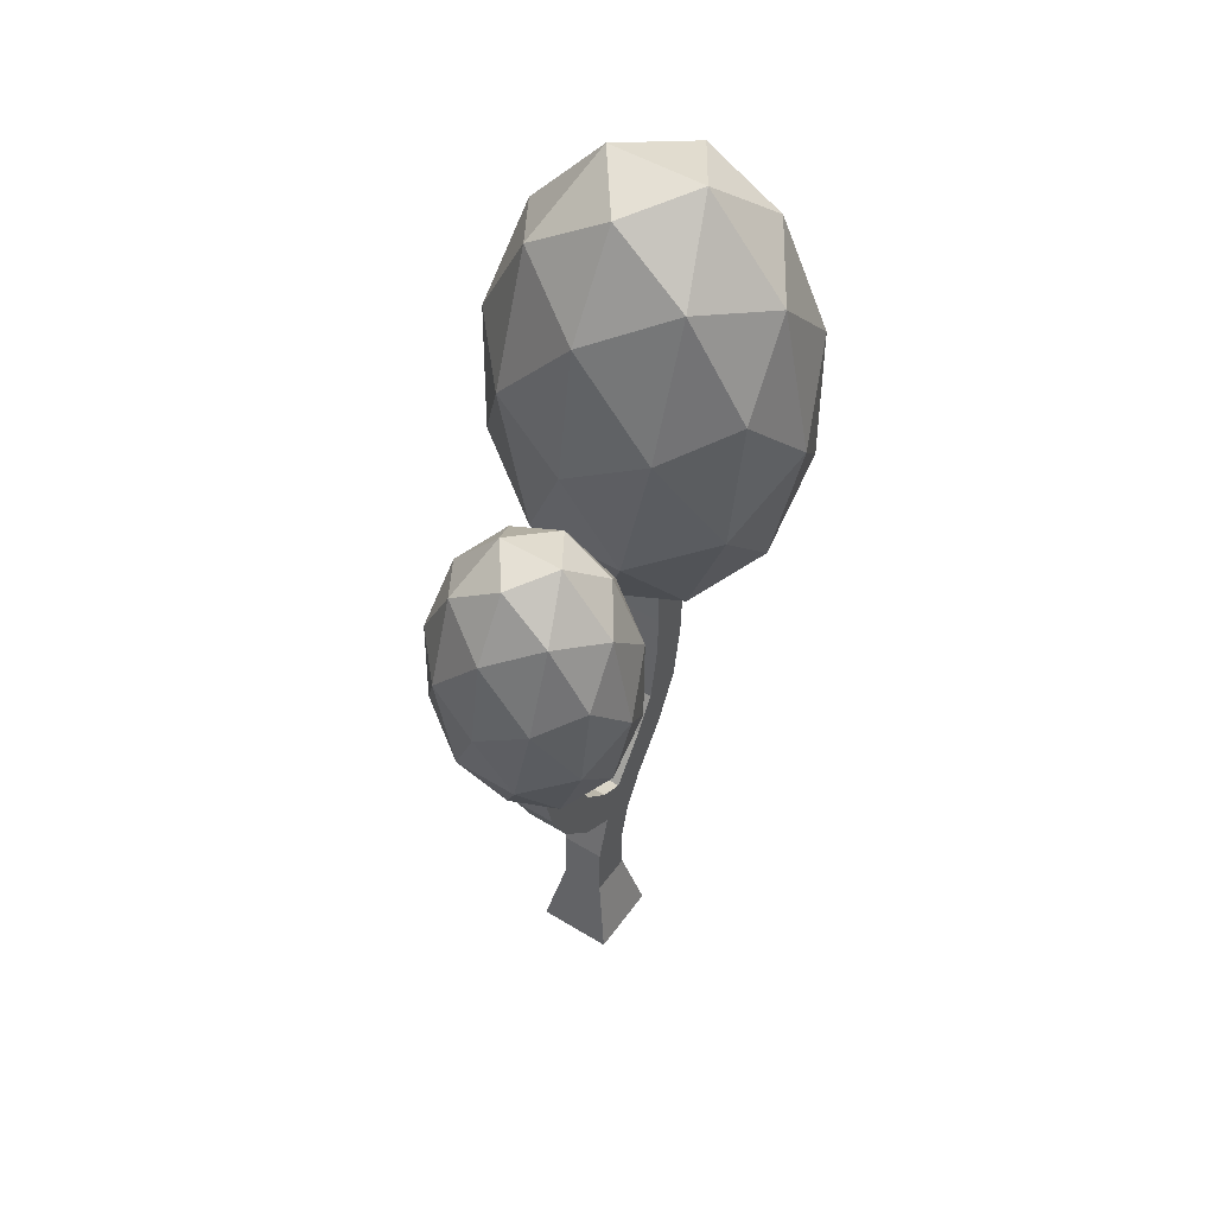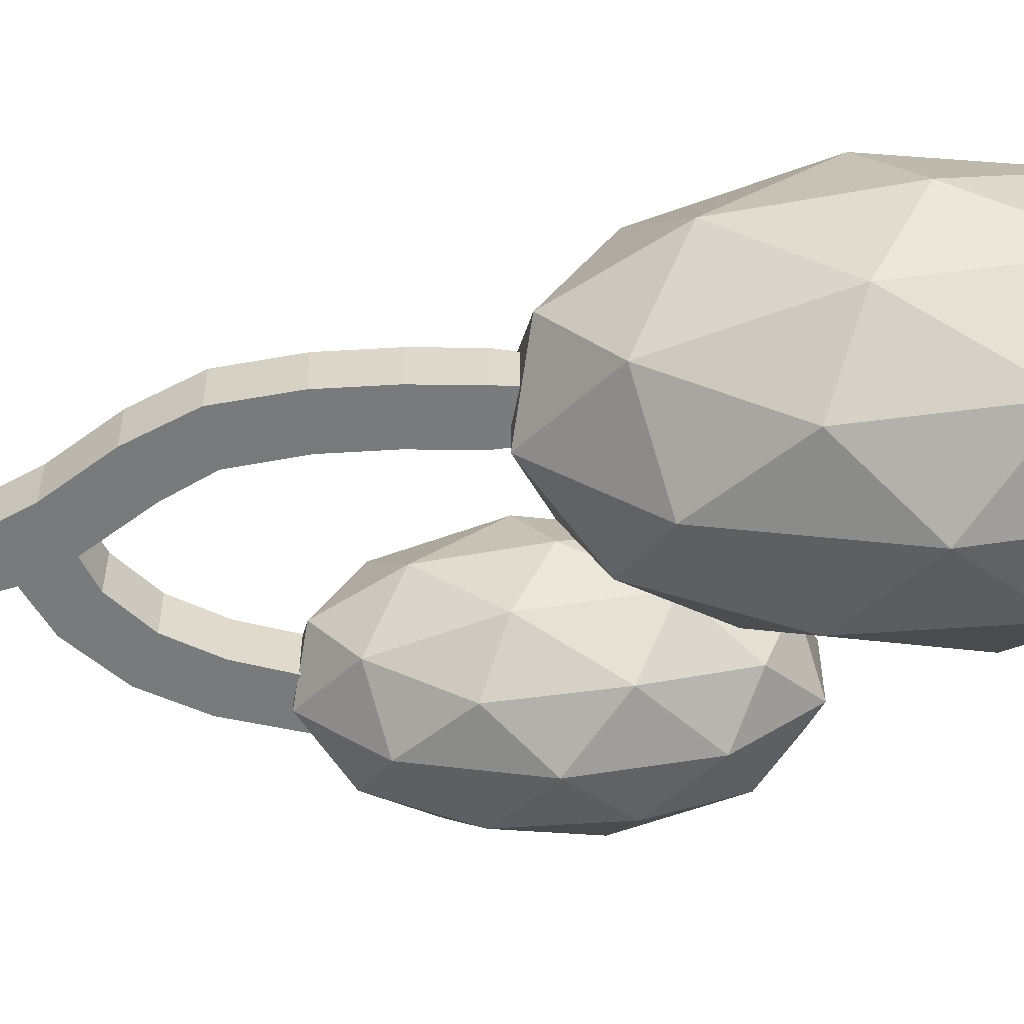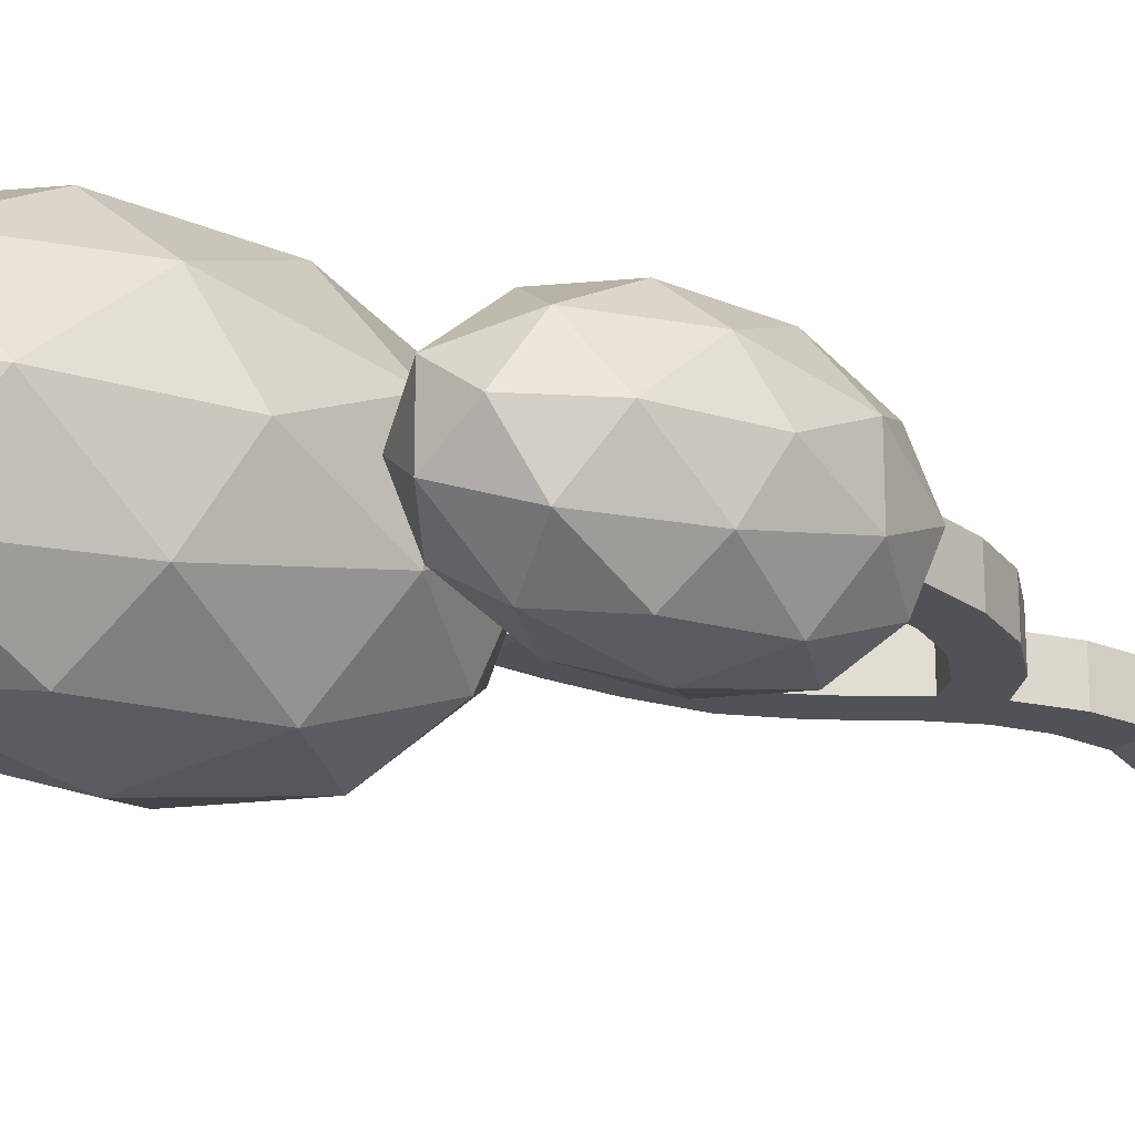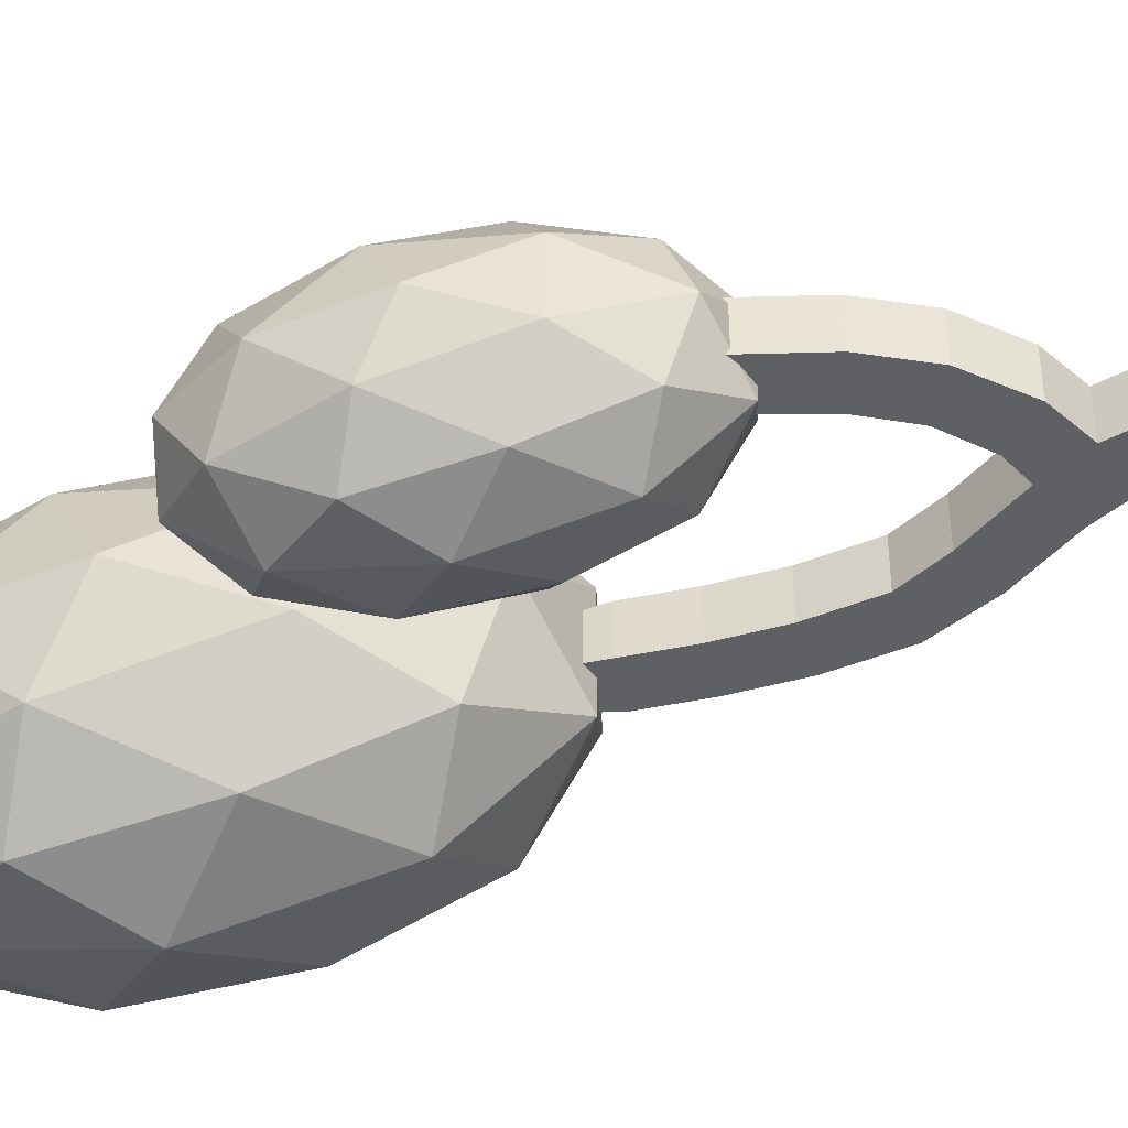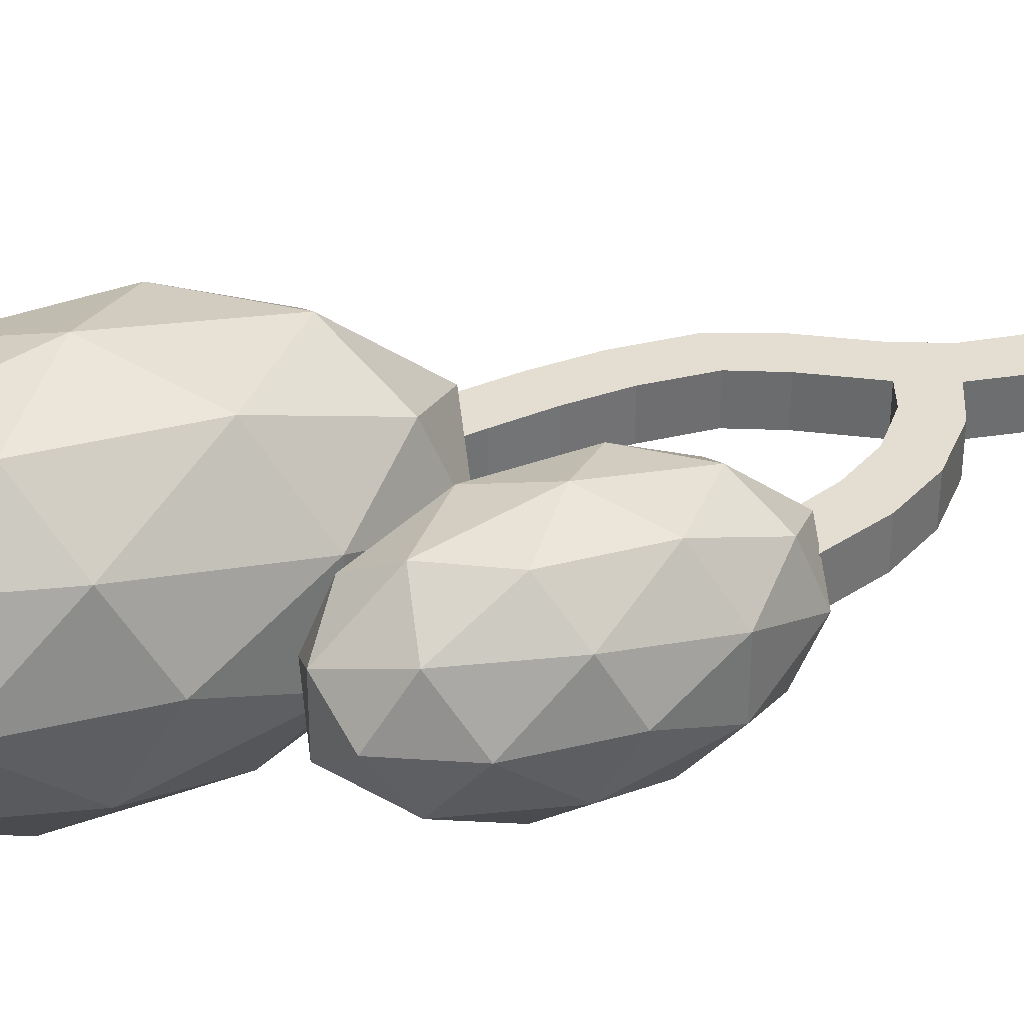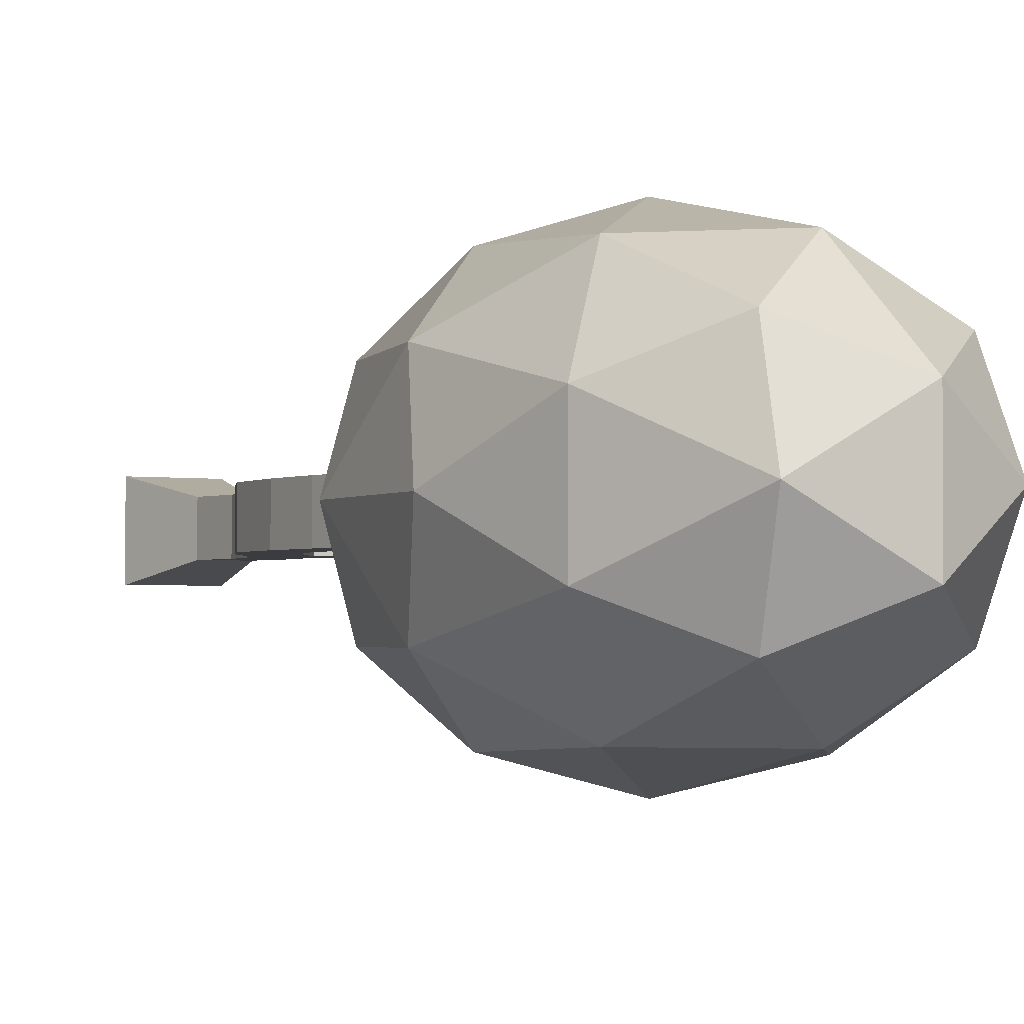
<metadata>
{"format":"obj","ext":"obj","renderer":"f3d","projection":"perspective","resolution":1024,"background":"white","views":[{"elev":49.6,"azim":-56.0,"up":"+Y"},{"elev":-58.0,"azim":91.2,"up":"+Z"},{"elev":-20.9,"azim":-128.0,"up":"+Z"},{"elev":-44.9,"azim":-74.5,"up":"+Z"},{"elev":36.1,"azim":-117.2,"up":"+Z"},{"elev":-1.9,"azim":147.0,"up":"+Z"}]}
</metadata>
<code>
o Icosphere.001_Icosphere.002
v -0.04718 0.6974 0.00462
v 0.03031 0.521 0.08524
v 0.03031 0.7648 0.1351
v 0.03031 0.9155 0.00462
v 0.03031 0.7648 -0.1258
v 0.03031 0.521 -0.076
v 0.1557 0.63 0.1351
v 0.1557 0.8739 0.08524
v 0.1557 0.8739 -0.076
v 0.1557 0.63 -0.1258
v 0.1557 0.4793 0.00462
v 0.2332 0.6974 0.00462
v -0.02625 0.737 0.0813
v -0.02625 0.5937 0.05201
v 0.0193 0.6333 0.1287
v 0.0193 0.49 0.00462
v -0.02625 0.5937 -0.04277
v -0.02625 0.8256 0.00462
v 0.0193 0.8652 0.0813
v -0.02625 0.737 -0.07206
v 0.0193 0.8652 -0.07206
v 0.0193 0.6333 -0.1194
v 0.093 0.4655 0.05201
v 0.093 0.4655 -0.04277
v 0.093 0.6974 0.158
v 0.093 0.5541 0.1287
v 0.093 0.9293 0.05201
v 0.093 0.8407 0.1287
v 0.093 0.8407 -0.1194
v 0.093 0.9293 -0.04277
v 0.093 0.5541 -0.1194
v 0.093 0.6974 -0.1487
v 0.1667 0.5296 0.0813
v 0.1667 0.7615 0.1287
v 0.1667 0.9048 0.00462
v 0.1667 0.7615 -0.1194
v 0.1667 0.5296 -0.07206
v 0.2122 0.6578 0.0813
v 0.2122 0.5692 0.00462
v 0.2122 0.8011 0.05201
v 0.2122 0.8011 -0.04277
v 0.2122 0.6578 -0.07206
v -0.037 0.000276 0.04162
v -0.02102 0.07428 0.02564
v -0.037 0.000276 -0.03238
v -0.02102 0.07428 -0.0164
v 0.037 0.000276 0.04162
v 0.02102 0.07428 0.02564
v 0.037 0.000276 -0.03238
v 0.02102 0.07428 -0.0164
v -0.02028 0.1314 0.02564
v -0.02028 0.1314 -0.0164
v 0.02028 0.1204 -0.0164
v 0.02028 0.1204 0.02564
v -0.006415 0.1802 0.02564
v -0.006415 0.1802 -0.0164
v 0.03058 0.1602 -0.0164
v 0.03058 0.1602 0.02564
v 0.01319 0.2165 0.02564
v 0.01319 0.2165 -0.0164
v 0.05019 0.1966 -0.0164
v 0.05019 0.1966 0.02564
v 0.04864 0.2648 0.02564
v 0.04864 0.2648 -0.0164
v 0.08564 0.2448 -0.0164
v 0.08564 0.2448 0.02564
v 0.06955 0.3012 0.02564
v 0.06955 0.3012 -0.0164
v 0.111 0.2942 -0.0164
v 0.111 0.2942 0.02564
v 0.07866 0.3544 0.02564
v 0.07866 0.3544 -0.0164
v 0.1207 0.3527 -0.0164
v 0.1207 0.3527 0.02564
v 0.08073 0.4041 0.02564
v 0.08073 0.4041 -0.0164
v 0.1227 0.4054 -0.0164
v 0.1227 0.4054 0.02564
v 0.07922 0.4529 0.02564
v 0.07922 0.4529 -0.0164
v 0.1212 0.4541 -0.0164
v 0.1212 0.4541 0.02564
v -0.04131 0.2003 0.02564
v -0.04131 0.2003 -0.0164
v -0.01113 0.2284 0.02564
v -0.01113 0.2284 -0.0164
v -0.07743 0.2403 0.02564
v -0.07743 0.2403 -0.0164
v -0.0403 0.2583 0.02564
v -0.0403 0.2583 -0.0164
v -0.09973 0.2871 0.02564
v -0.09973 0.2871 -0.0164
v -0.05974 0.2974 0.02564
v -0.05974 0.2974 -0.0164
v -0.1139 0.3455 0.02564
v -0.1139 0.3455 -0.0164
v -0.07267 0.3443 0.02564
v -0.07267 0.3443 -0.0164
v -0.1053 0.3951 0.01833
v -0.1053 0.3951 -0.009085
v -0.07834 0.3943 0.01833
v -0.07834 0.3943 -0.009085
v 0.08346 0.527 0.01911
v 0.08346 0.527 -0.009874
v 0.1124 0.5279 -0.009874
v 0.1124 0.5279 0.01911
v -0.1834 0.4898 0.00462
v -0.1314 0.3716 0.05864
v -0.1314 0.535 0.09203
v -0.1314 0.636 0.00462
v -0.1314 0.535 -0.08279
v -0.1314 0.3716 -0.0494
v -0.04743 0.4447 0.09203
v -0.04743 0.608 0.05864
v -0.04743 0.608 -0.0494
v -0.04743 0.4447 -0.08279
v -0.04743 0.3437 0.00462
v 0.004486 0.4898 0.00462
v -0.1693 0.5164 0.056
v -0.1693 0.4203 0.03637
v -0.1388 0.4469 0.08775
v -0.1388 0.3509 0.00462
v -0.1693 0.4203 -0.02713
v -0.1693 0.5757 0.00462
v -0.1388 0.6023 0.056
v -0.1693 0.5164 -0.04676
v -0.1388 0.6023 -0.04676
v -0.1388 0.4469 -0.07851
v -0.08944 0.3345 0.03637
v -0.08944 0.3345 -0.02713
v -0.08944 0.4898 0.1074
v -0.08944 0.3938 0.08775
v -0.08944 0.6452 0.03637
v -0.08944 0.5859 0.08775
v -0.08944 0.5859 -0.07851
v -0.08944 0.6452 -0.02713
v -0.08944 0.3938 -0.07851
v -0.08944 0.4898 -0.09813
v -0.04006 0.3774 0.056
v -0.04006 0.5328 0.08775
v -0.04006 0.6288 0.00462
v -0.04006 0.5328 -0.07851
v -0.04006 0.3774 -0.04676
v -0.009541 0.4633 0.056
v -0.009541 0.4039 0.00462
v -0.009541 0.5593 0.03637
v -0.009541 0.5593 -0.02713
v -0.009541 0.4633 -0.04676
f 1 14 13
f 2 14 16
f 1 13 18
f 1 18 20
f 1 20 17
f 2 16 23
f 3 15 25
f 4 19 27
f 5 21 29
f 6 22 31
f 2 23 26
f 3 25 28
f 4 27 30
f 5 29 32
f 6 31 24
f 7 33 38
f 8 34 40
f 9 35 41
f 10 36 42
f 11 37 39
f 39 42 12
f 39 37 42
f 37 10 42
f 42 41 12
f 42 36 41
f 36 9 41
f 41 40 12
f 41 35 40
f 35 8 40
f 40 38 12
f 40 34 38
f 34 7 38
f 38 39 12
f 38 33 39
f 33 11 39
f 24 37 11
f 24 31 37
f 31 10 37
f 32 36 10
f 32 29 36
f 29 9 36
f 30 35 9
f 30 27 35
f 27 8 35
f 28 34 8
f 28 25 34
f 25 7 34
f 26 33 7
f 26 23 33
f 23 11 33
f 31 32 10
f 31 22 32
f 22 5 32
f 29 30 9
f 29 21 30
f 21 4 30
f 27 28 8
f 27 19 28
f 19 3 28
f 25 26 7
f 25 15 26
f 15 2 26
f 23 24 11
f 23 16 24
f 16 6 24
f 17 22 6
f 17 20 22
f 20 5 22
f 20 21 5
f 20 18 21
f 18 4 21
f 18 19 4
f 18 13 19
f 13 3 19
f 16 17 6
f 16 14 17
f 14 1 17
f 13 15 3
f 13 14 15
f 14 2 15
f 43 44 46 45
f 45 46 50 49
f 49 50 48 47
f 47 48 44 43
f 45 49 47 43
f 48 50 53 54
f 51 54 58 55
f 46 44 51 52
f 44 48 54 51
f 50 46 52 53
f 57 56 60 61
f 53 52 56 57
f 54 53 57 58
f 52 51 55 56
f 62 61 65 66
f 58 57 61 62
f 60 56 84 86
f 55 58 62 59
f 63 66 70 67
f 60 59 63 64
f 59 62 66 63
f 61 60 64 65
f 70 69 73 74
f 65 64 68 69
f 66 65 69 70
f 64 63 67 68
f 74 73 77 78
f 68 67 71 72
f 67 70 74 71
f 69 68 72 73
f 75 78 82 79
f 72 71 75 76
f 71 74 78 75
f 73 72 76 77
f 82 81 105 106
f 77 76 80 81
f 78 77 81 82
f 76 75 79 80
f 84 83 87 88
f 59 60 86 85
f 55 59 85 83
f 56 55 83 84
f 87 89 93 91
f 83 85 89 87
f 85 86 90 89
f 86 84 88 90
f 94 92 96 98
f 89 90 94 93
f 90 88 92 94
f 88 87 91 92
f 95 97 101 99
f 92 91 95 96
f 91 93 97 95
f 93 94 98 97
f 100 99 101 102
f 97 98 102 101
f 98 96 100 102
f 96 95 99 100
f 105 104 103 106
f 80 79 103 104
f 79 82 106 103
f 81 80 104 105
f 107 120 119
f 108 120 122
f 107 119 124
f 107 124 126
f 107 126 123
f 108 122 129
f 109 121 131
f 110 125 133
f 111 127 135
f 112 128 137
f 108 129 132
f 109 131 134
f 110 133 136
f 111 135 138
f 112 137 130
f 113 139 144
f 114 140 146
f 115 141 147
f 116 142 148
f 117 143 145
f 145 148 118
f 145 143 148
f 143 116 148
f 148 147 118
f 148 142 147
f 142 115 147
f 147 146 118
f 147 141 146
f 141 114 146
f 146 144 118
f 146 140 144
f 140 113 144
f 144 145 118
f 144 139 145
f 139 117 145
f 130 143 117
f 130 137 143
f 137 116 143
f 138 142 116
f 138 135 142
f 135 115 142
f 136 141 115
f 136 133 141
f 133 114 141
f 134 140 114
f 134 131 140
f 131 113 140
f 132 139 113
f 132 129 139
f 129 117 139
f 137 138 116
f 137 128 138
f 128 111 138
f 135 136 115
f 135 127 136
f 127 110 136
f 133 134 114
f 133 125 134
f 125 109 134
f 131 132 113
f 131 121 132
f 121 108 132
f 129 130 117
f 129 122 130
f 122 112 130
f 123 128 112
f 123 126 128
f 126 111 128
f 126 127 111
f 126 124 127
f 124 110 127
f 124 125 110
f 124 119 125
f 119 109 125
f 122 123 112
f 122 120 123
f 120 107 123
f 119 121 109
f 119 120 121
f 120 108 121

</code>
